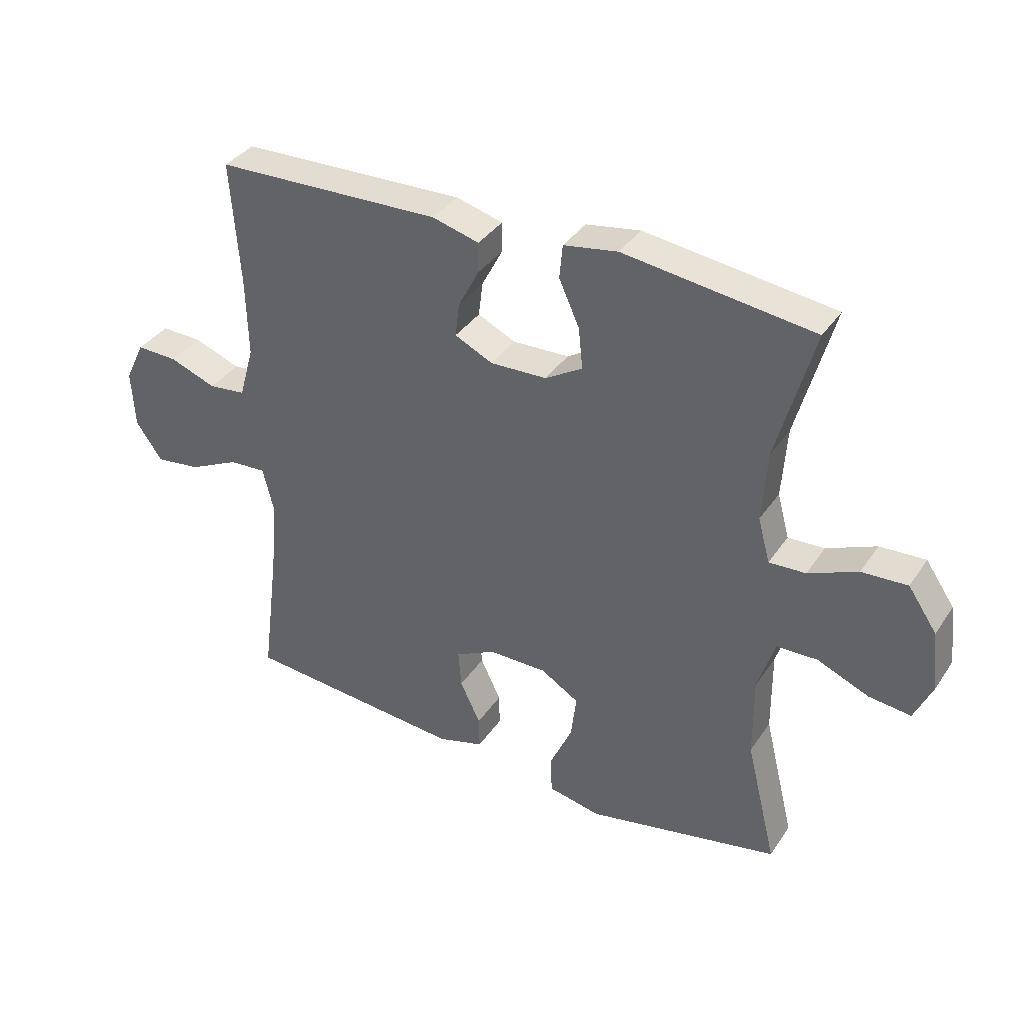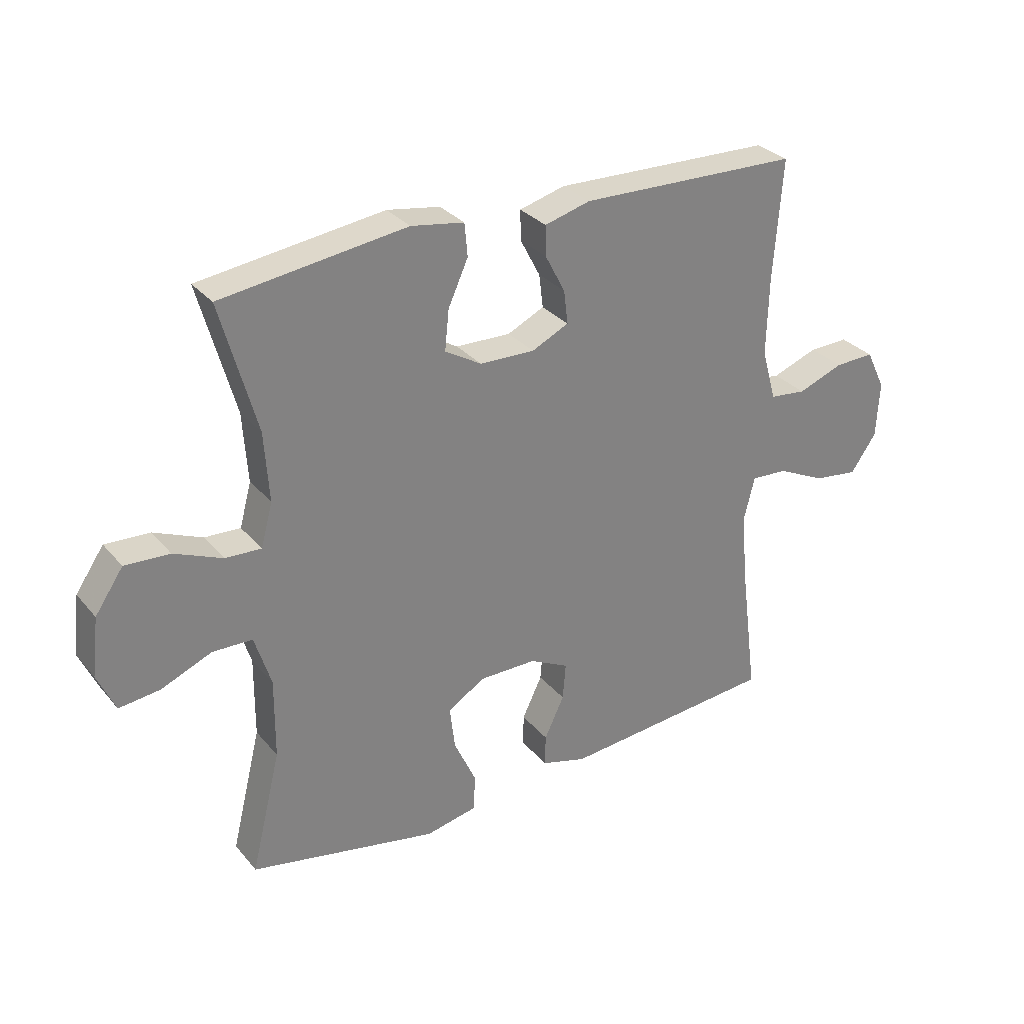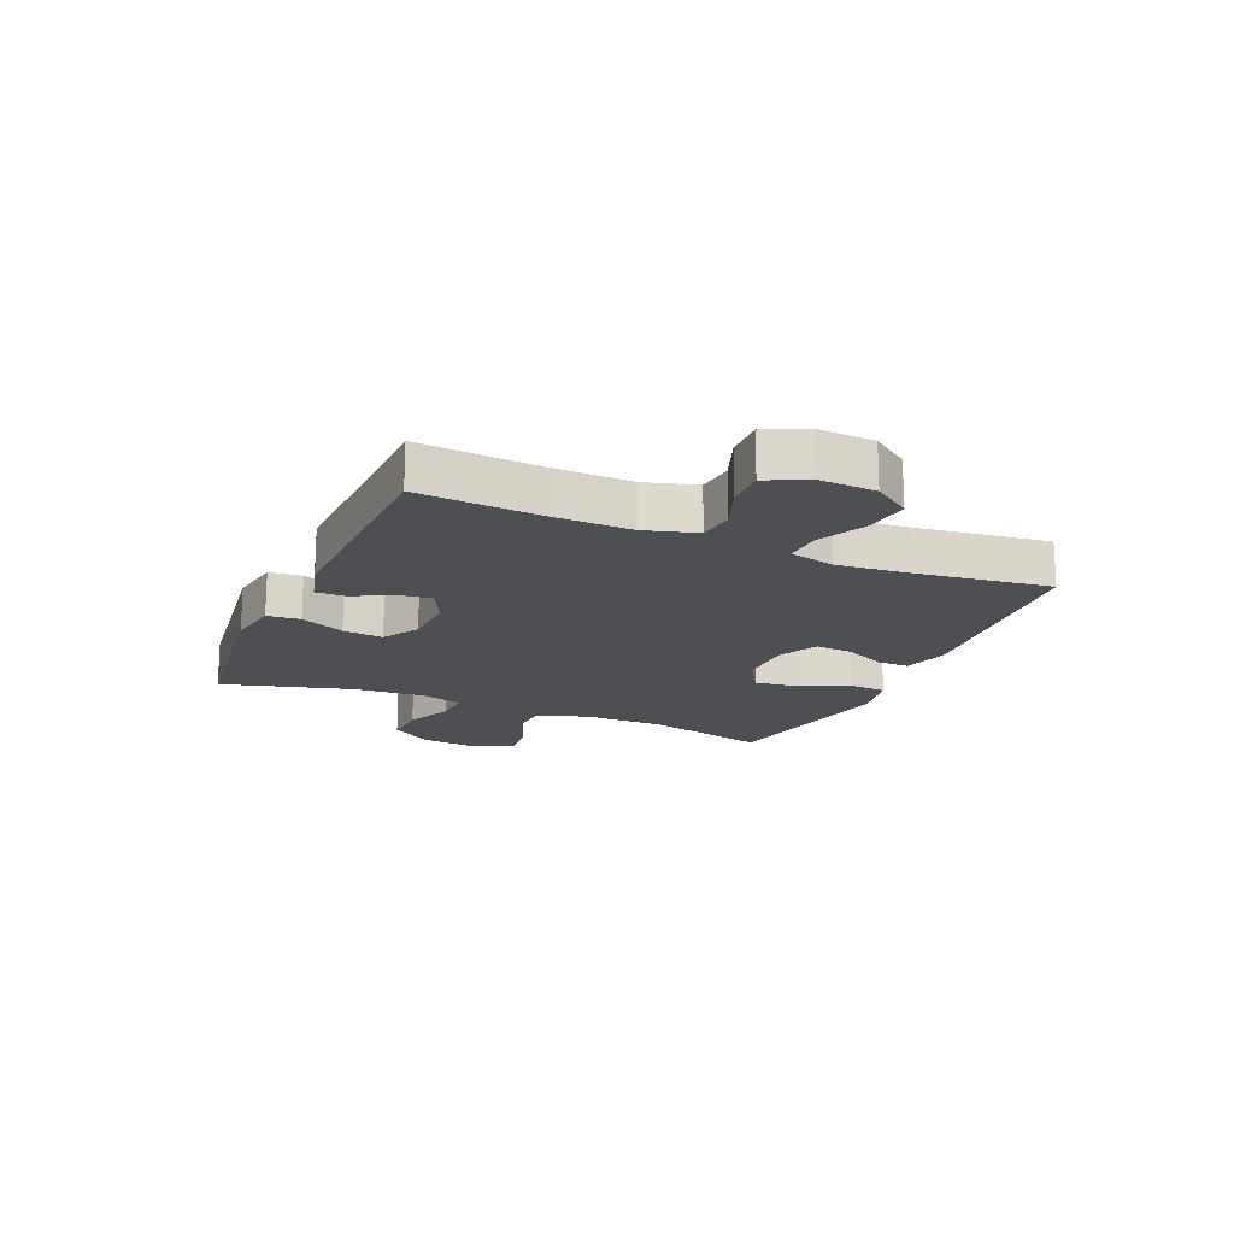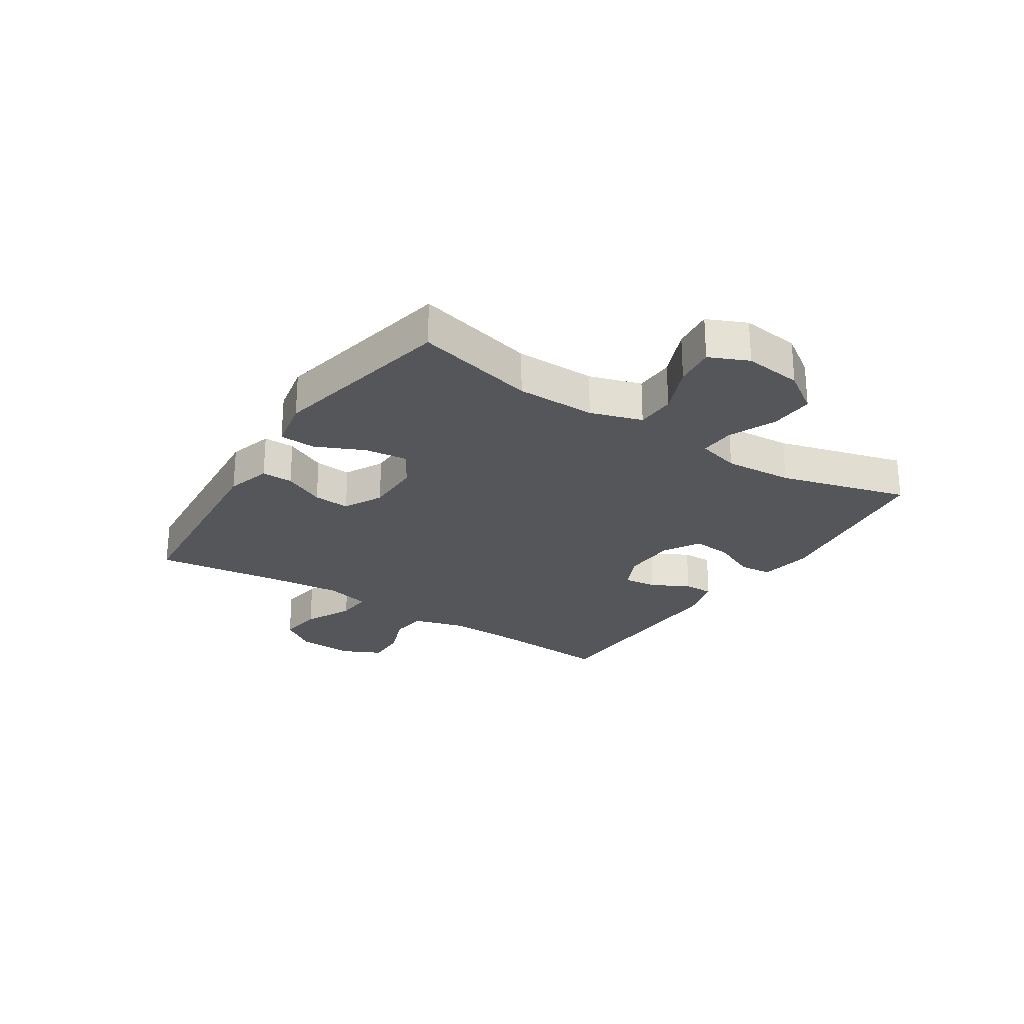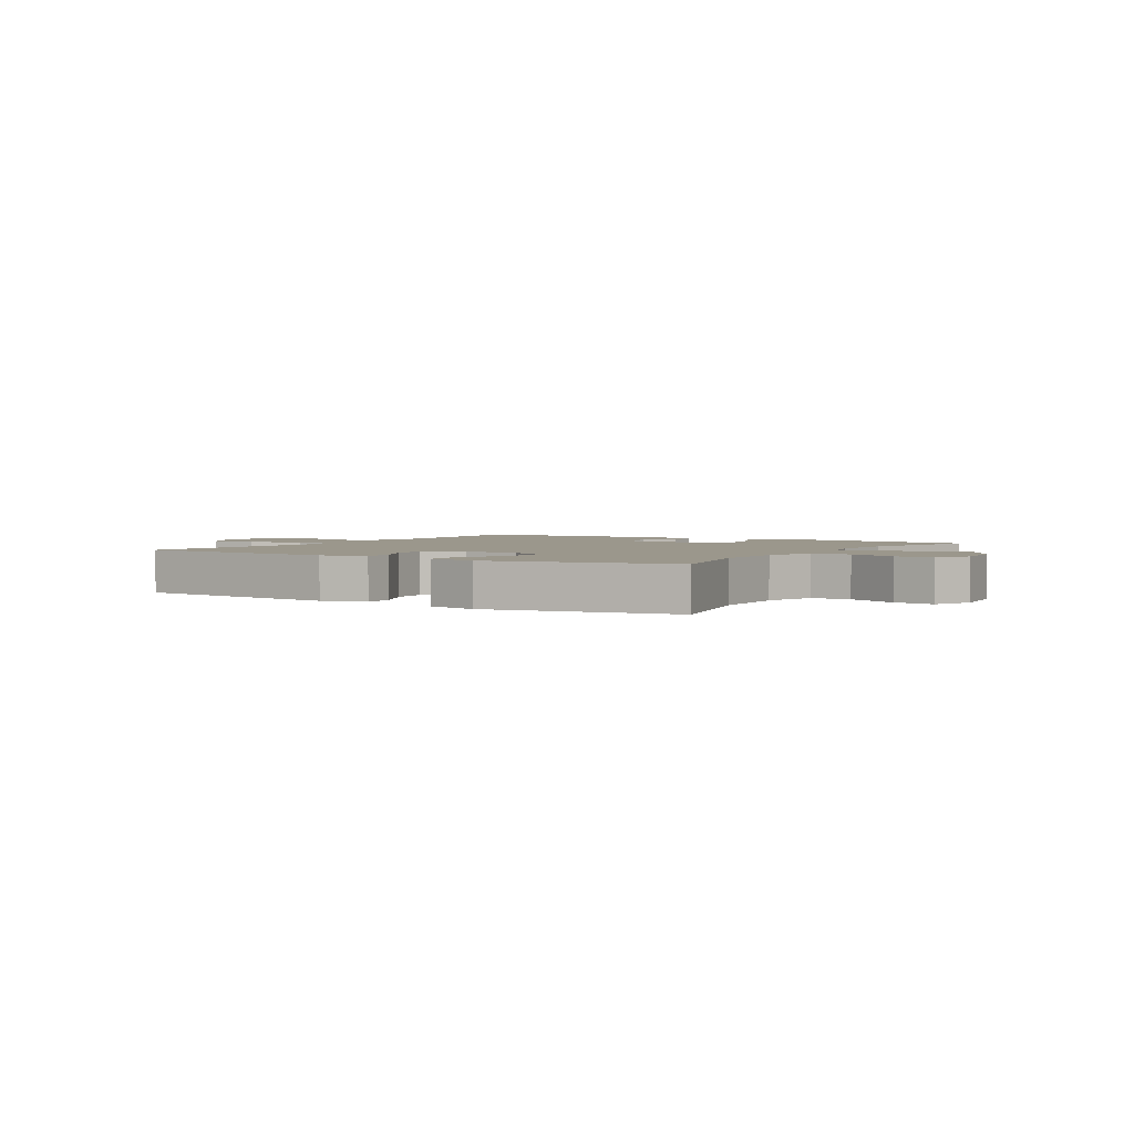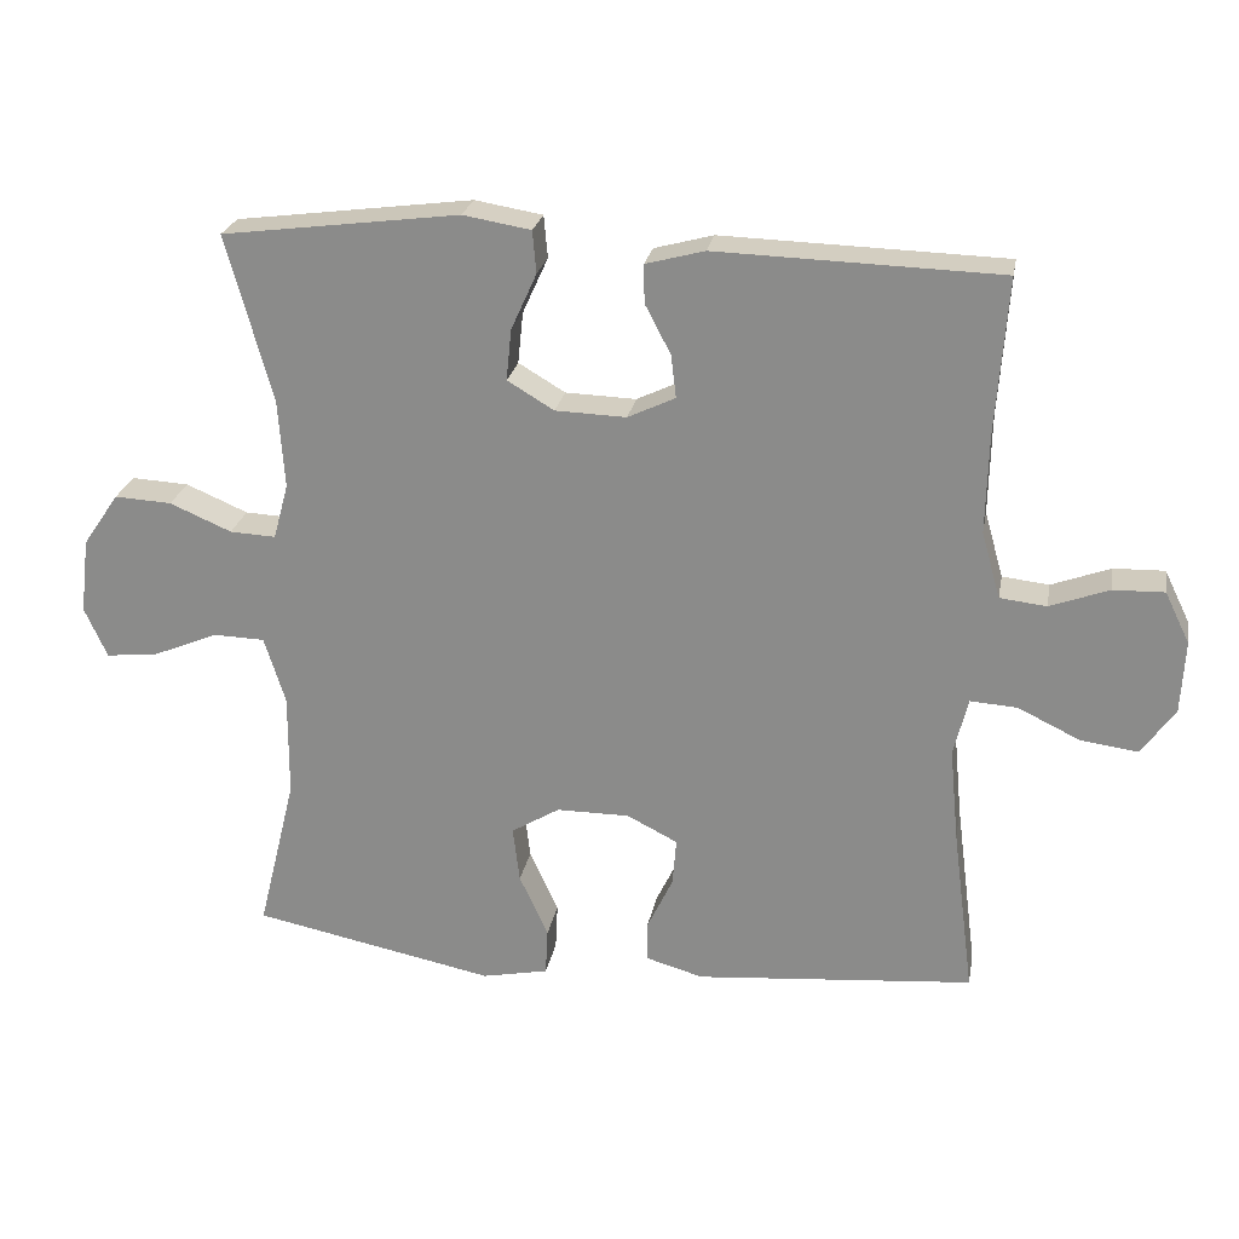
<metadata>
{"format":"obj","ext":"obj","renderer":"f3d","projection":"perspective","resolution":1024,"background":"white","views":[{"elev":36.6,"azim":-150.2,"up":"+Z"},{"elev":30.4,"azim":-32.3,"up":"+Z"},{"elev":-17.5,"azim":66.7,"up":"+Y"},{"elev":-25.3,"azim":-123.1,"up":"+Y"},{"elev":2.6,"azim":-147.9,"up":"+Y"},{"elev":24.3,"azim":10.3,"up":"+Z"}]}
</metadata>
<code>
v 0.5 0.07 -0.5
v 0.131 0.07 -0.532
v 0.054 0.07 -0.51
v 0.055 0.07 -0.456
v 0.089 0.07 -0.385
v 0.094 0.07 -0.322
v 0.027 0.07 -0.288
v -0.07 0.07 -0.288
v -0.134 0.07 -0.327
v -0.125 0.07 -0.401
v -0.087 0.07 -0.485
v -0.09 0.07 -0.547
v -0.178 0.07 -0.565
v -0.5 0.07 -0.5
v -0.449 0.07 -0.292
v -0.448 0.07 -0.155
v -0.476 0.07 -0.066
v -0.544 0.07 -0.064
v -0.63 0.07 -0.1
v -0.7 0.07 -0.108
v -0.73 0.07 -0.041
v -0.718 0.07 0.059
v -0.67 0.07 0.129
v -0.594 0.07 0.125
v -0.512 0.07 0.09
v -0.451 0.07 0.087
v -0.431 0.07 0.161
v -0.439 0.07 0.279
v -0.5 0.07 0.5
v -0.185 0.07 0.541
v -0.095 0.07 0.526
v -0.09 0.07 0.47
v -0.124 0.07 0.395
v -0.131 0.07 0.327
v -0.069 0.07 0.29
v 0.025 0.07 0.287
v 0.088 0.07 0.317
v 0.081 0.07 0.374
v 0.047 0.07 0.439
v 0.046 0.07 0.49
v 0.124 0.07 0.511
v 0.5 0.07 0.5
v 0.485 0.07 0.294
v 0.482 0.07 0.162
v 0.507 0.07 0.074
v 0.569 0.07 0.067
v 0.647 0.07 0.096
v 0.715 0.07 0.098
v 0.748 0.07 0.03
v 0.743 0.07 -0.066
v 0.699 0.07 -0.129
v 0.623 0.07 -0.119
v 0.54 0.07 -0.079
v 0.478 0.07 -0.075
v 0.459 0.07 -0.152
v 0.471 0.07 -0.276
v 0.5 0 -0.5
v 0.131 0 -0.532
v 0.054 0 -0.51
v 0.055 0 -0.456
v 0.089 0 -0.385
v 0.094 0 -0.322
v 0.027 0 -0.288
v -0.07 0 -0.288
v -0.134 0 -0.327
v -0.125 0 -0.401
v -0.087 0 -0.485
v -0.09 0 -0.547
v -0.178 0 -0.565
v -0.5 0 -0.5
v -0.449 0 -0.292
v -0.448 0 -0.155
v -0.476 0 -0.066
v -0.544 0 -0.064
v -0.63 0 -0.1
v -0.7 0 -0.108
v -0.73 0 -0.041
v -0.718 0 0.059
v -0.67 0 0.129
v -0.594 0 0.125
v -0.512 0 0.09
v -0.451 0 0.087
v -0.431 0 0.161
v -0.439 0 0.279
v -0.5 0 0.5
v -0.185 0 0.541
v -0.095 0 0.526
v -0.09 0 0.47
v -0.124 0 0.395
v -0.131 0 0.327
v -0.069 0 0.29
v 0.025 0 0.287
v 0.088 0 0.317
v 0.081 0 0.374
v 0.047 0 0.439
v 0.046 0 0.49
v 0.124 0 0.511
v 0.5 0 0.5
v 0.485 0 0.294
v 0.482 0 0.162
v 0.507 0 0.074
v 0.569 0 0.067
v 0.647 0 0.096
v 0.715 0 0.098
v 0.748 0 0.03
v 0.743 0 -0.066
v 0.699 0 -0.129
v 0.623 0 -0.119
v 0.54 0 -0.079
v 0.478 0 -0.075
v 0.459 0 -0.152
v 0.471 0 -0.276
f 51 52 53
f 50 51 53
f 49 50 53
f 48 49 53
f 47 48 53
f 46 47 53
f 45 46 53 54
f 44 45 54 55
f 41 42 43
f 40 41 43
f 39 40 43
f 38 39 43
f 43 44 55
f 38 43 55
f 37 38 55
f 31 32 33
f 30 31 33
f 29 30 33
f 28 29 33
f 27 28 33 34
f 26 27 34 35
f 23 24 25
f 22 23 25
f 21 22 25
f 20 21 25
f 19 20 25
f 18 19 25
f 17 18 25 26
f 26 35 36
f 17 26 36
f 16 17 36
f 13 14 15
f 12 13 15
f 11 12 15
f 10 11 15
f 9 10 15 16
f 3 4 5
f 2 3 5
f 1 2 5
f 56 1 5
f 56 5 6
f 55 56 6 7
f 37 55 7 8
f 16 36 37
f 9 16 37
f 8 9 37
f 109 108 107
f 109 107 106
f 109 106 105
f 109 105 104
f 109 104 103
f 109 103 102
f 110 109 102 101
f 111 110 101 100
f 99 98 97
f 99 97 96
f 99 96 95
f 99 95 94
f 111 100 99
f 111 99 94
f 111 94 93
f 89 88 87
f 89 87 86
f 89 86 85
f 89 85 84
f 90 89 84 83
f 91 90 83 82
f 81 80 79
f 81 79 78
f 81 78 77
f 81 77 76
f 81 76 75
f 81 75 74
f 82 81 74 73
f 92 91 82
f 92 82 73
f 92 73 72
f 71 70 69
f 71 69 68
f 71 68 67
f 71 67 66
f 72 71 66 65
f 61 60 59
f 61 59 58
f 61 58 57
f 61 57 112
f 62 61 112
f 63 62 112 111
f 64 63 111 93
f 93 92 72
f 93 72 65
f 93 65 64
f 1 57 58 2
f 2 58 59 3
f 3 59 60 4
f 4 60 61 5
f 5 61 62 6
f 6 62 63 7
f 7 63 64 8
f 8 64 65 9
f 9 65 66 10
f 10 66 67 11
f 11 67 68 12
f 12 68 69 13
f 13 69 70 14
f 14 70 71 15
f 15 71 72 16
f 16 72 73 17
f 17 73 74 18
f 18 74 75 19
f 19 75 76 20
f 20 76 77 21
f 21 77 78 22
f 22 78 79 23
f 23 79 80 24
f 24 80 81 25
f 25 81 82 26
f 26 82 83 27
f 27 83 84 28
f 28 84 85 29
f 29 85 86 30
f 30 86 87 31
f 31 87 88 32
f 32 88 89 33
f 33 89 90 34
f 34 90 91 35
f 35 91 92 36
f 36 92 93 37
f 37 93 94 38
f 38 94 95 39
f 39 95 96 40
f 40 96 97 41
f 41 97 98 42
f 42 98 99 43
f 43 99 100 44
f 44 100 101 45
f 45 101 102 46
f 46 102 103 47
f 47 103 104 48
f 48 104 105 49
f 49 105 106 50
f 50 106 107 51
f 51 107 108 52
f 52 108 109 53
f 53 109 110 54
f 54 110 111 55
f 55 111 112 56
f 56 112 57 1

</code>
